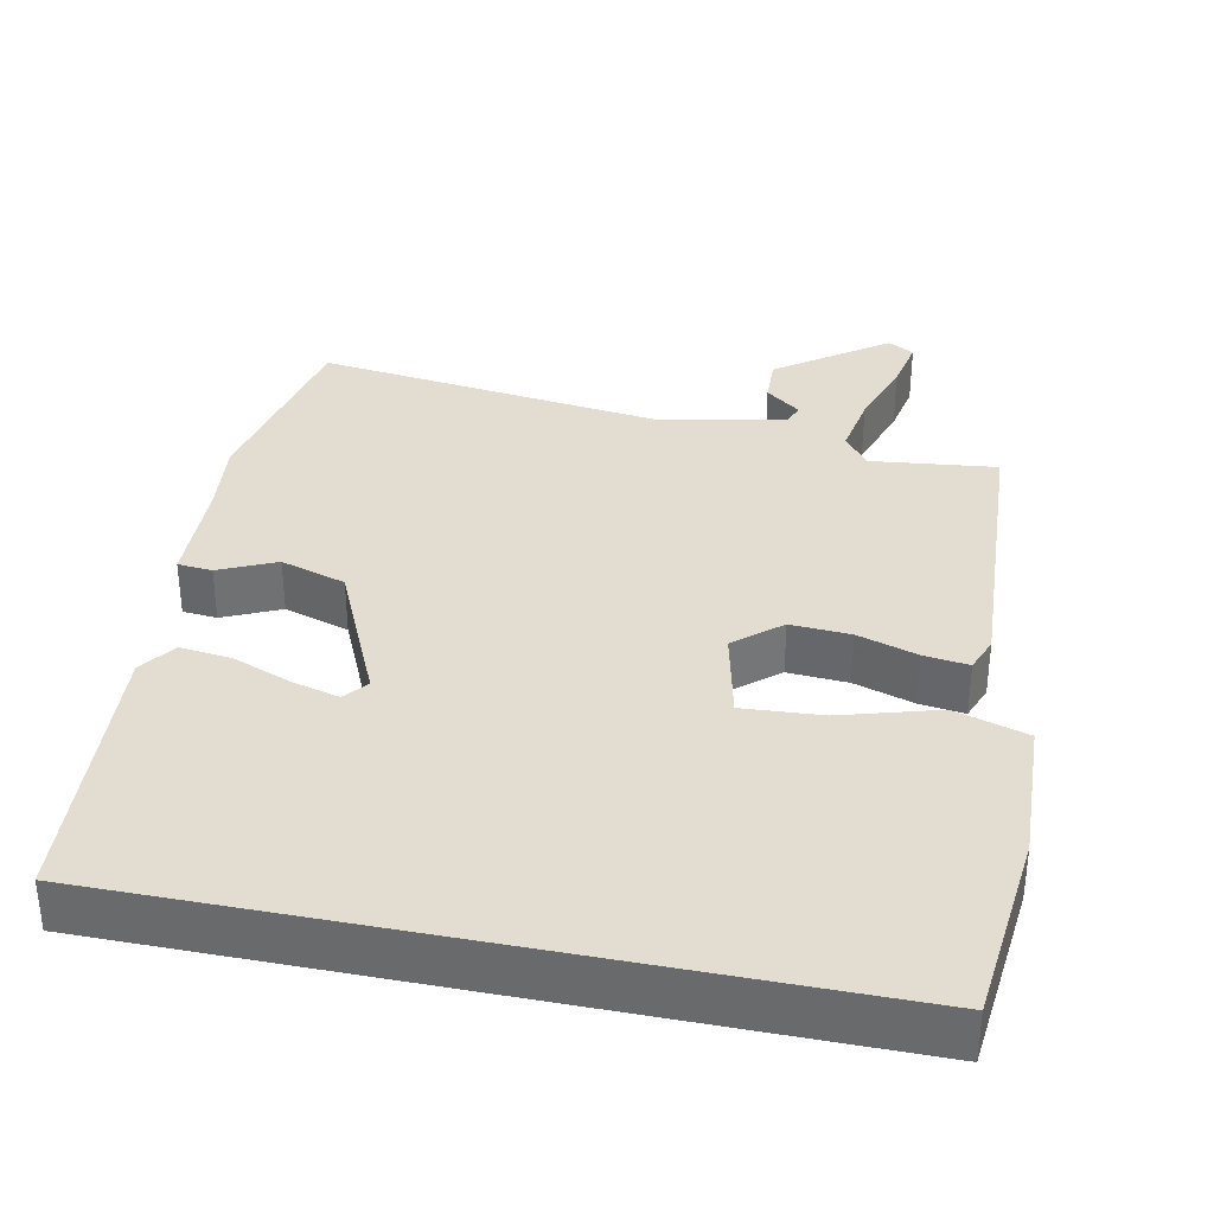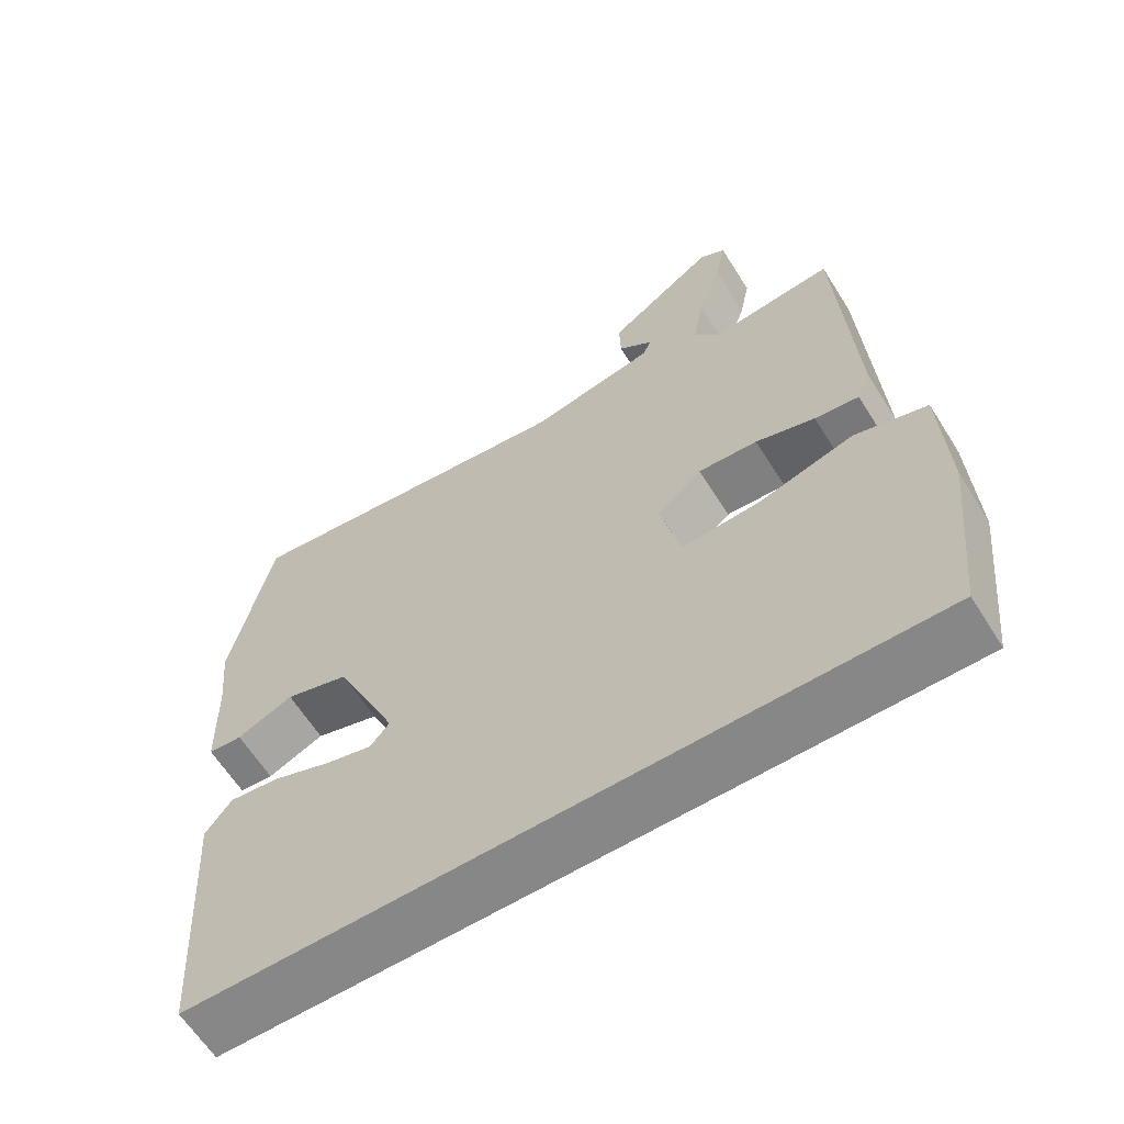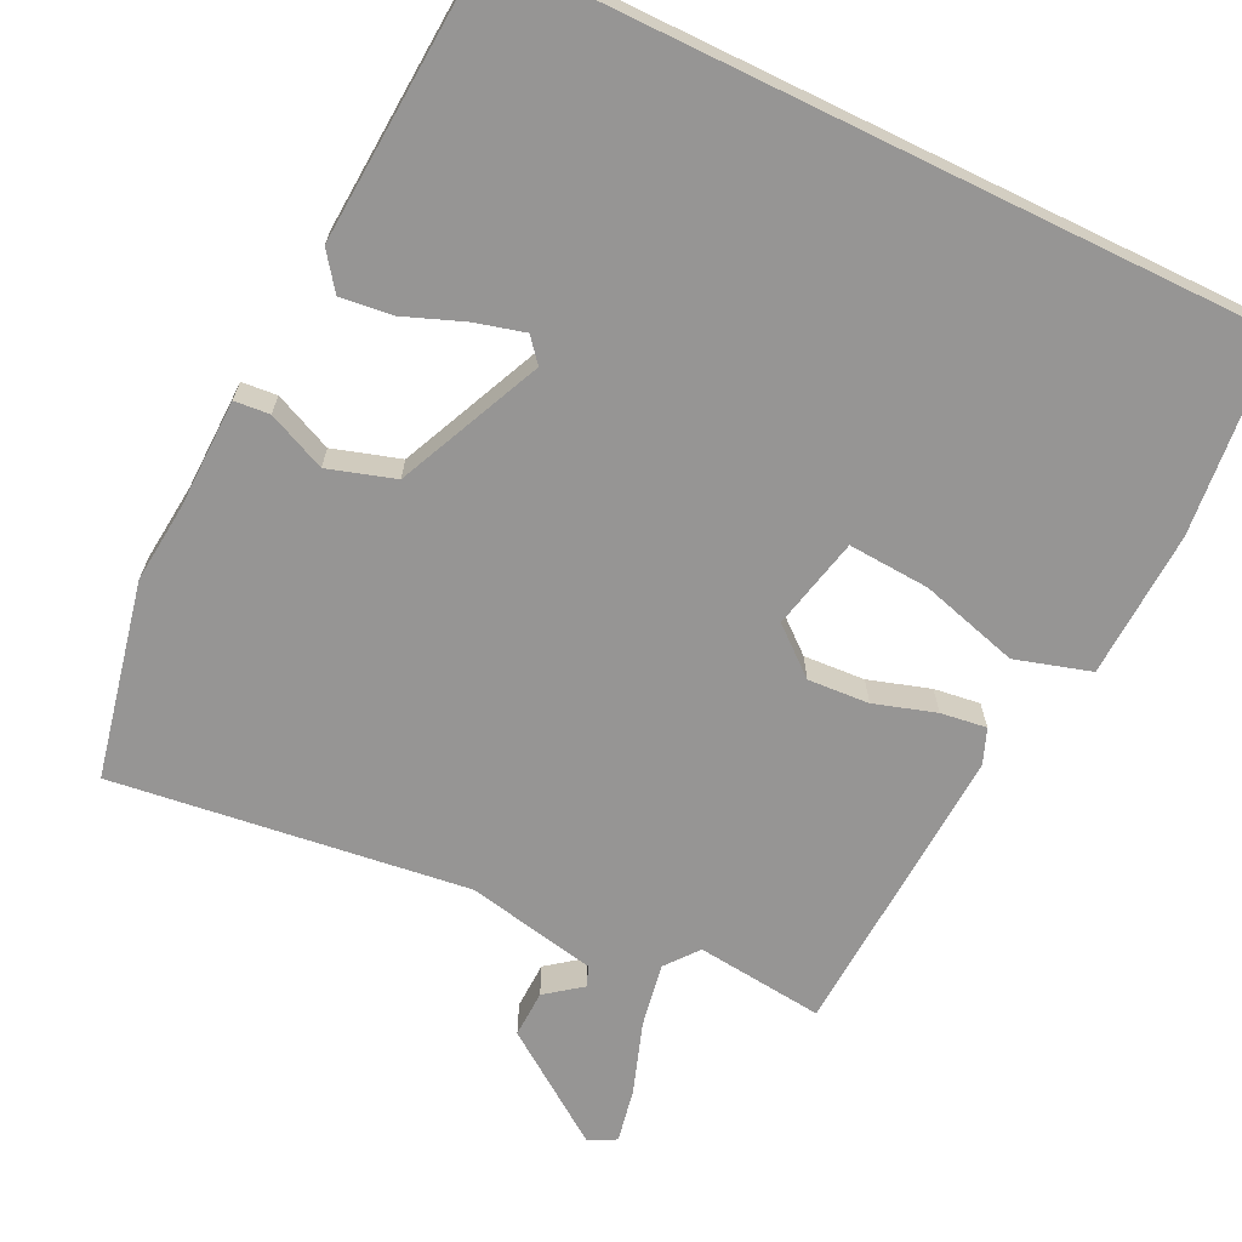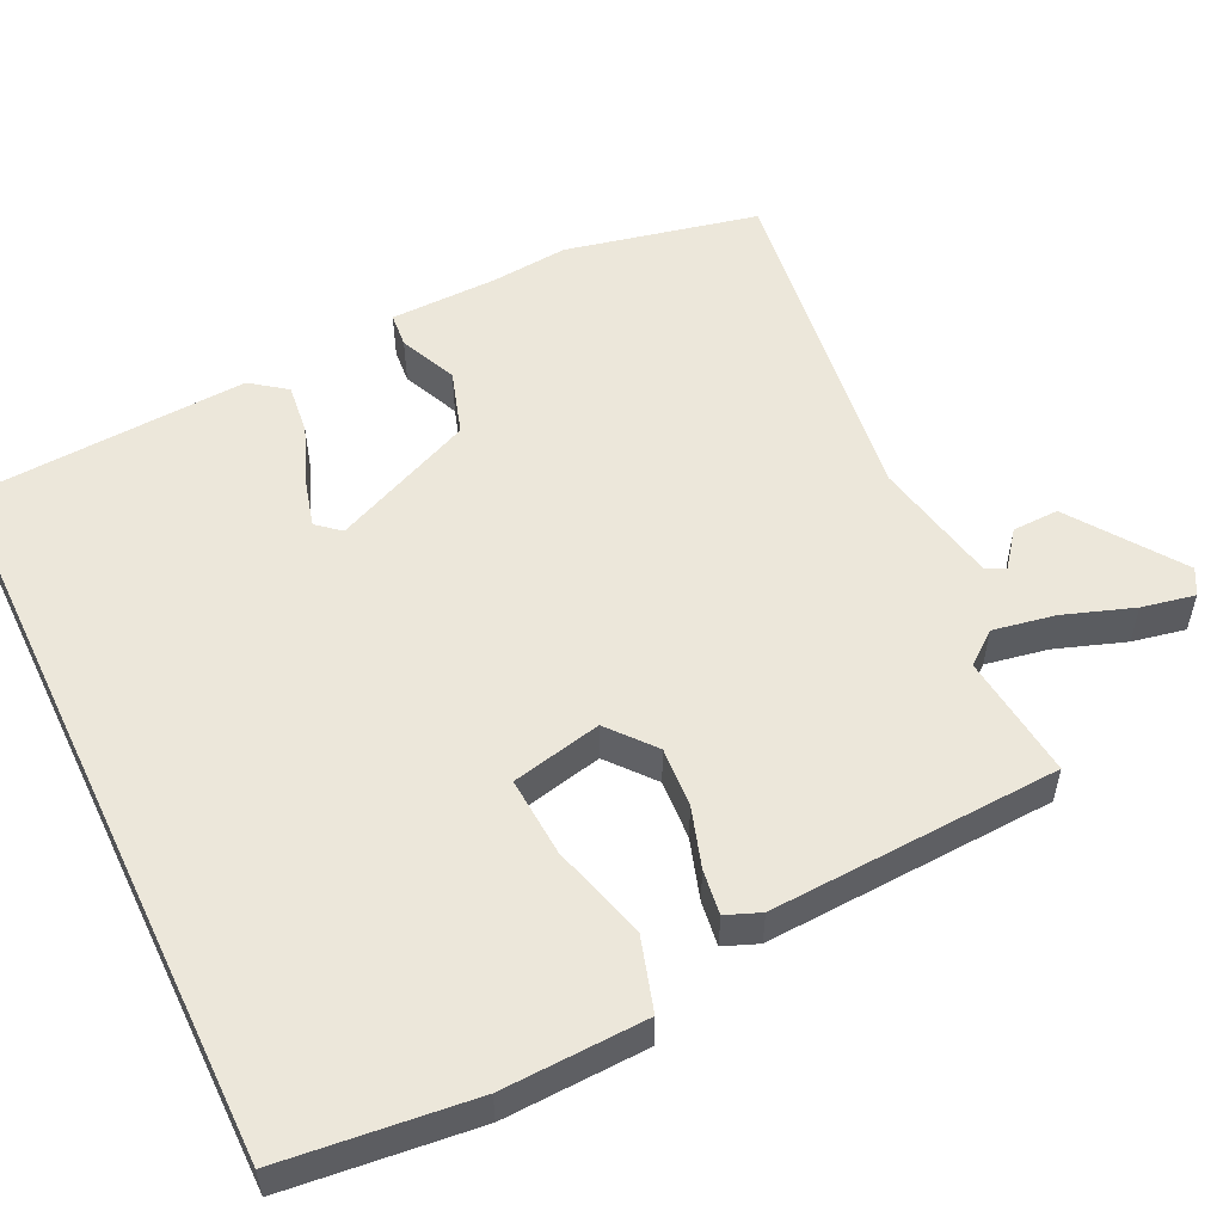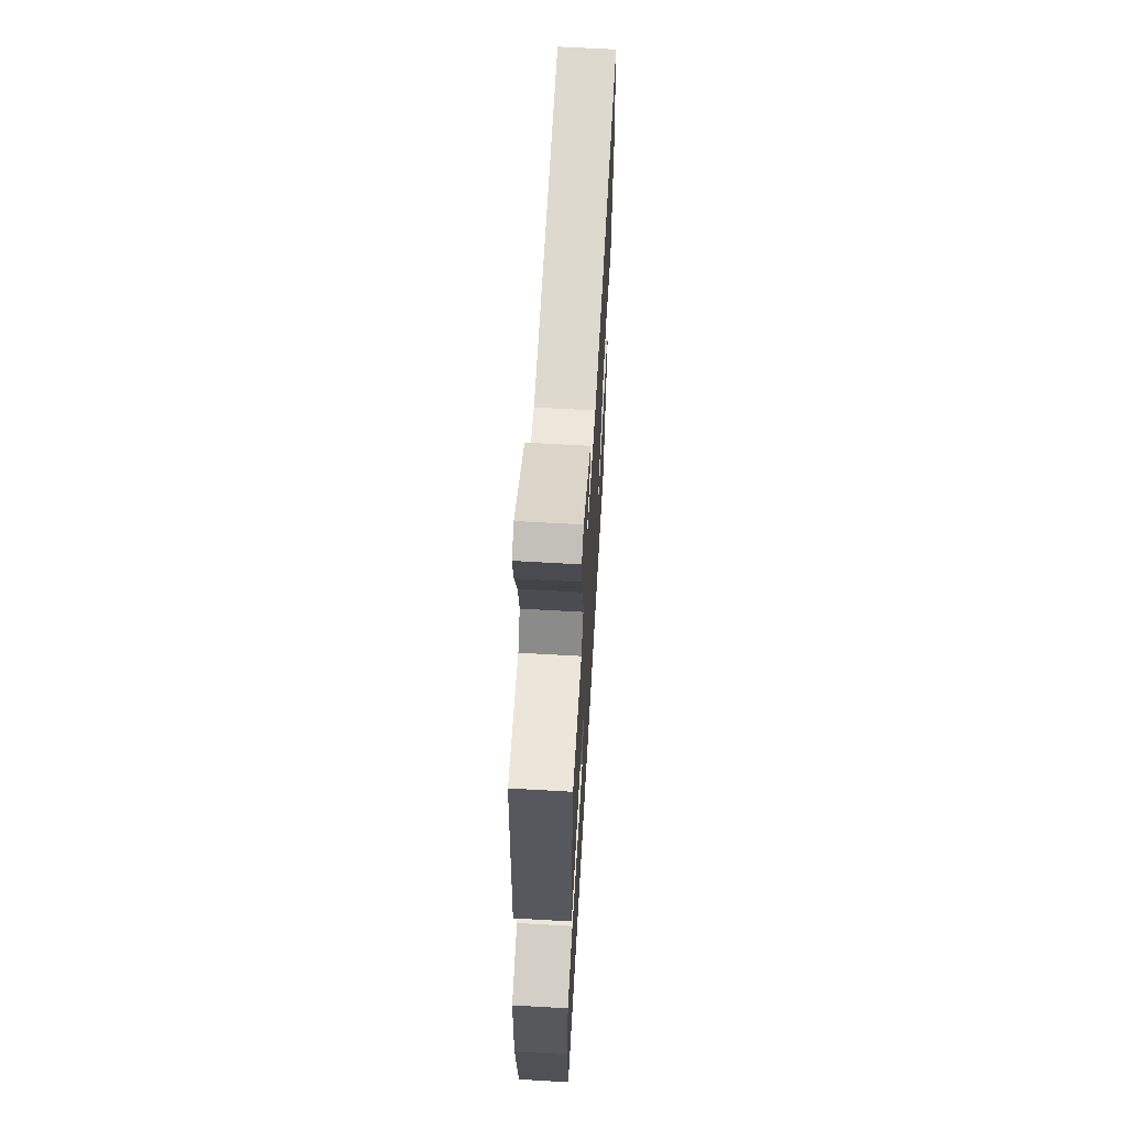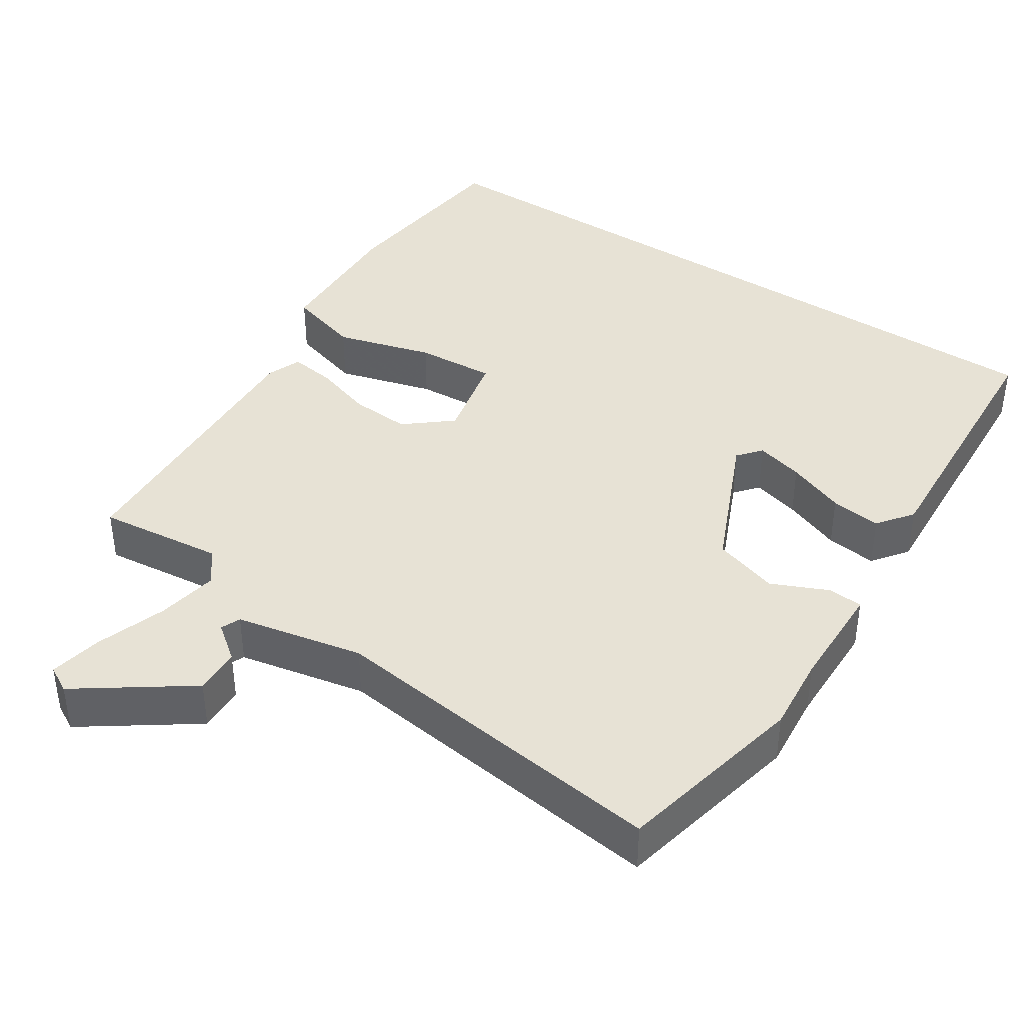
<metadata>
{"format":"obj","ext":"obj","renderer":"f3d","projection":"perspective","resolution":1024,"background":"white","views":[{"elev":35.2,"azim":-168.6,"up":"+Y"},{"elev":-62.5,"azim":-147.9,"up":"+Z"},{"elev":-67.5,"azim":154.1,"up":"+Y"},{"elev":54.1,"azim":-115.5,"up":"+Y"},{"elev":64.3,"azim":-86.7,"up":"+Z"},{"elev":40.5,"azim":33.5,"up":"+Y"}]}
</metadata>
<code>
v 0.482 0.07 0.583
v 0.537 0.07 0.327
v 0.527 0.07 0.224
v 0.524 0.07 0.08
v 0.478 0.07 0.076
v 0.402 0.07 0.11
v 0.315 0.07 0.083
v 0.231 0.07 -0.106
v 0.257 0.07 -0.137
v 0.321 0.07 -0.12
v 0.399 0.07 -0.09
v 0.467 0.07 -0.082
v 0.502 0.07 -0.129
v 0.479 0.07 -0.5
v -0.495 0.07 -0.5
v -0.522 0.07 -0.246
v -0.514 0.07 -0.054
v -0.416 0.07 -0.025
v -0.287 0.07 -0.062
v -0.181 0.07 -0.069
v -0.154 0.07 0.051
v -0.215 0.07 0.102
v -0.295 0.07 0.097
v -0.375 0.07 0.072
v -0.435 0.07 0.064
v -0.453 0.07 0.11
v -0.432 0.07 0.497
v -0.265 0.07 0.478
v -0.231 0.07 0.521
v -0.246 0.07 0.604
v -0.278 0.07 0.697
v -0.292 0.07 0.768
v -0.257 0.07 0.787
v -0.112 0.07 0.684
v -0.114 0.07 0.622
v -0.161 0.07 0.586
v -0.15 0.07 0.56
v 0.02 0.07 0.525
v 0.482 0 0.583
v 0.537 0 0.327
v 0.527 0 0.224
v 0.524 0 0.08
v 0.478 0 0.076
v 0.402 0 0.11
v 0.315 0 0.083
v 0.231 0 -0.106
v 0.257 0 -0.137
v 0.321 0 -0.12
v 0.399 0 -0.09
v 0.467 0 -0.082
v 0.502 0 -0.129
v 0.479 0 -0.5
v -0.495 0 -0.5
v -0.522 0 -0.246
v -0.514 0 -0.054
v -0.416 0 -0.025
v -0.287 0 -0.062
v -0.181 0 -0.069
v -0.154 0 0.051
v -0.215 0 0.102
v -0.295 0 0.097
v -0.375 0 0.072
v -0.435 0 0.064
v -0.453 0 0.11
v -0.432 0 0.497
v -0.265 0 0.478
v -0.231 0 0.521
v -0.246 0 0.604
v -0.278 0 0.697
v -0.292 0 0.768
v -0.257 0 0.787
v -0.112 0 0.684
v -0.114 0 0.622
v -0.161 0 0.586
v -0.15 0 0.56
v 0.02 0 0.525
f 33 34 35 36
f 33 36 37
f 30 31 32 33
f 29 30 33 37
f 28 29 37 38
f 26 27 28
f 23 24 25 26
f 22 23 26 28
f 21 22 28 38
f 16 17 18 19
f 16 19 20
f 15 16 20
f 14 15 20
f 10 11 12 13
f 9 10 13 14
f 8 9 14 20
f 3 4 5 6
f 3 6 7
f 2 3 7
f 1 2 7
f 8 20 21 38
f 1 7 8 38
f 74 73 72 71
f 75 74 71
f 71 70 69 68
f 75 71 68 67
f 76 75 67 66
f 66 65 64
f 64 63 62 61
f 66 64 61 60
f 76 66 60 59
f 57 56 55 54
f 58 57 54
f 58 54 53
f 58 53 52
f 51 50 49 48
f 52 51 48 47
f 58 52 47 46
f 44 43 42 41
f 45 44 41
f 45 41 40
f 45 40 39
f 76 59 58 46
f 76 46 45 39
f 1 39 40 2
f 2 40 41 3
f 3 41 42 4
f 4 42 43 5
f 5 43 44 6
f 6 44 45 7
f 7 45 46 8
f 8 46 47 9
f 9 47 48 10
f 10 48 49 11
f 11 49 50 12
f 12 50 51 13
f 13 51 52 14
f 14 52 53 15
f 15 53 54 16
f 16 54 55 17
f 17 55 56 18
f 18 56 57 19
f 19 57 58 20
f 20 58 59 21
f 21 59 60 22
f 22 60 61 23
f 23 61 62 24
f 24 62 63 25
f 25 63 64 26
f 26 64 65 27
f 27 65 66 28
f 28 66 67 29
f 29 67 68 30
f 30 68 69 31
f 31 69 70 32
f 32 70 71 33
f 33 71 72 34
f 34 72 73 35
f 35 73 74 36
f 36 74 75 37
f 37 75 76 38
f 38 76 39 1

</code>
